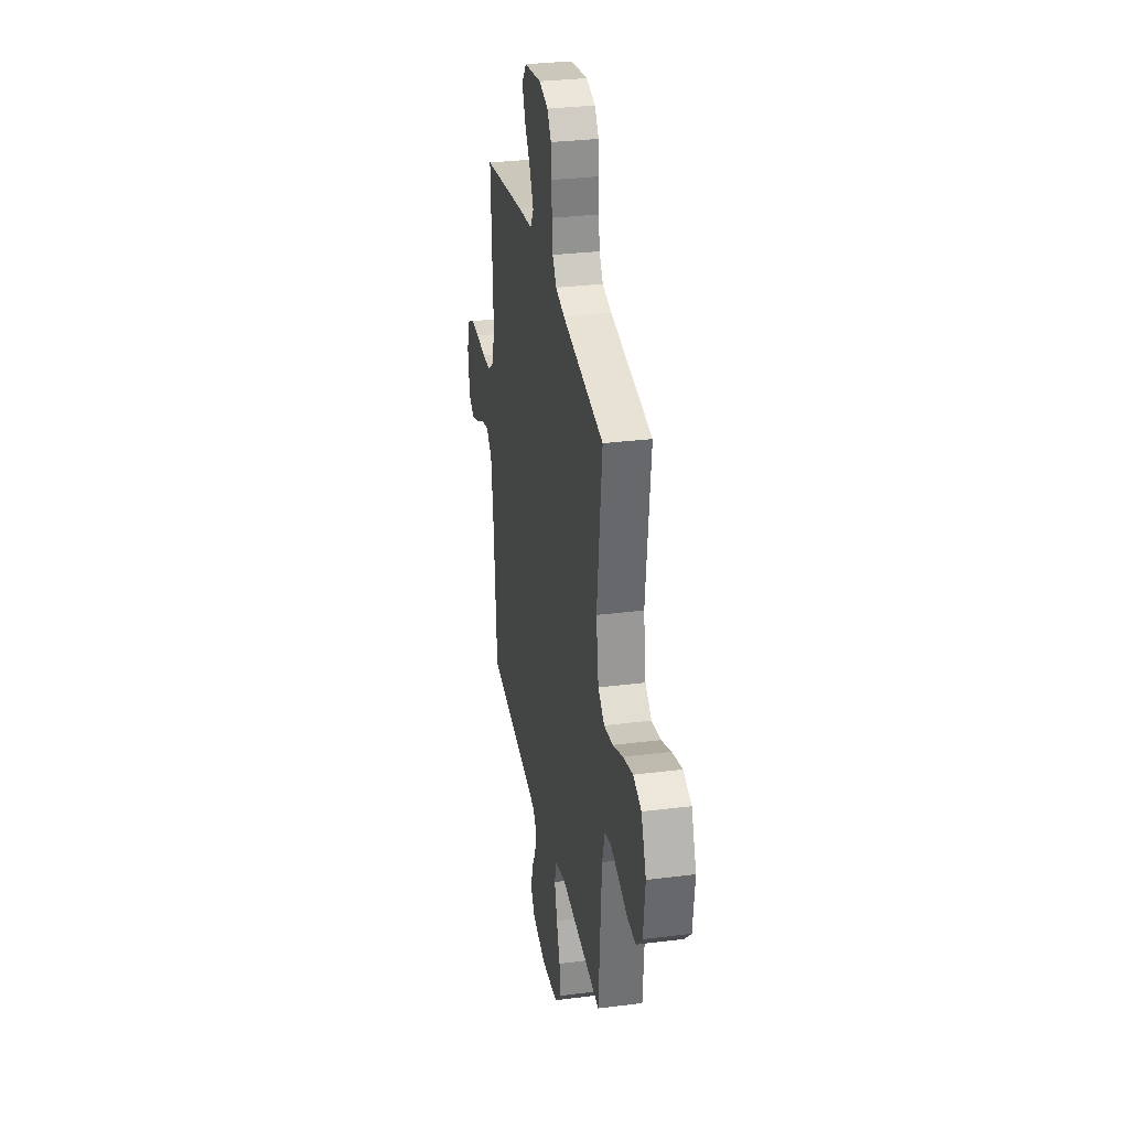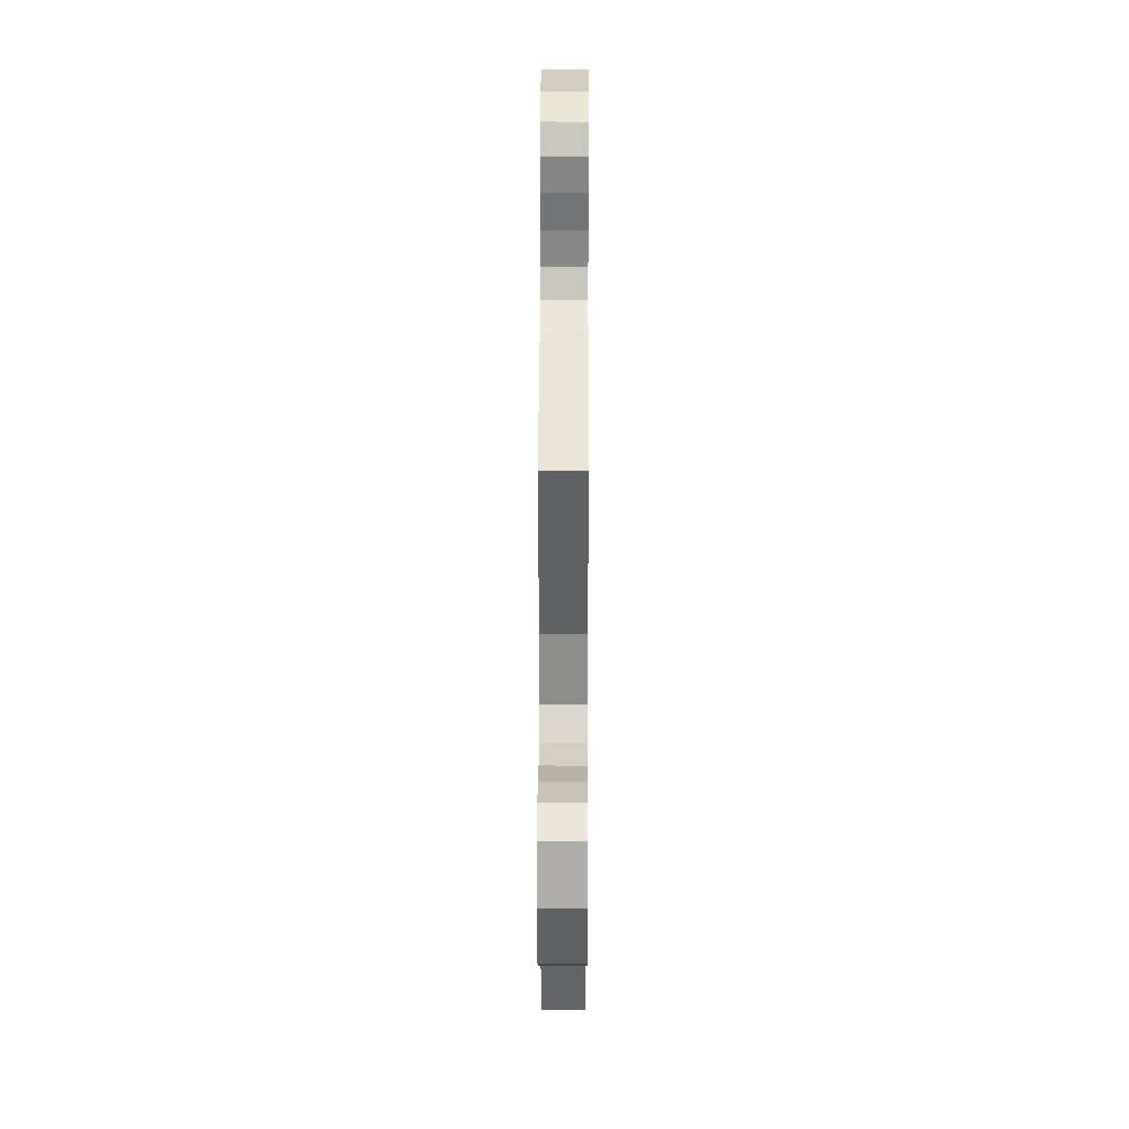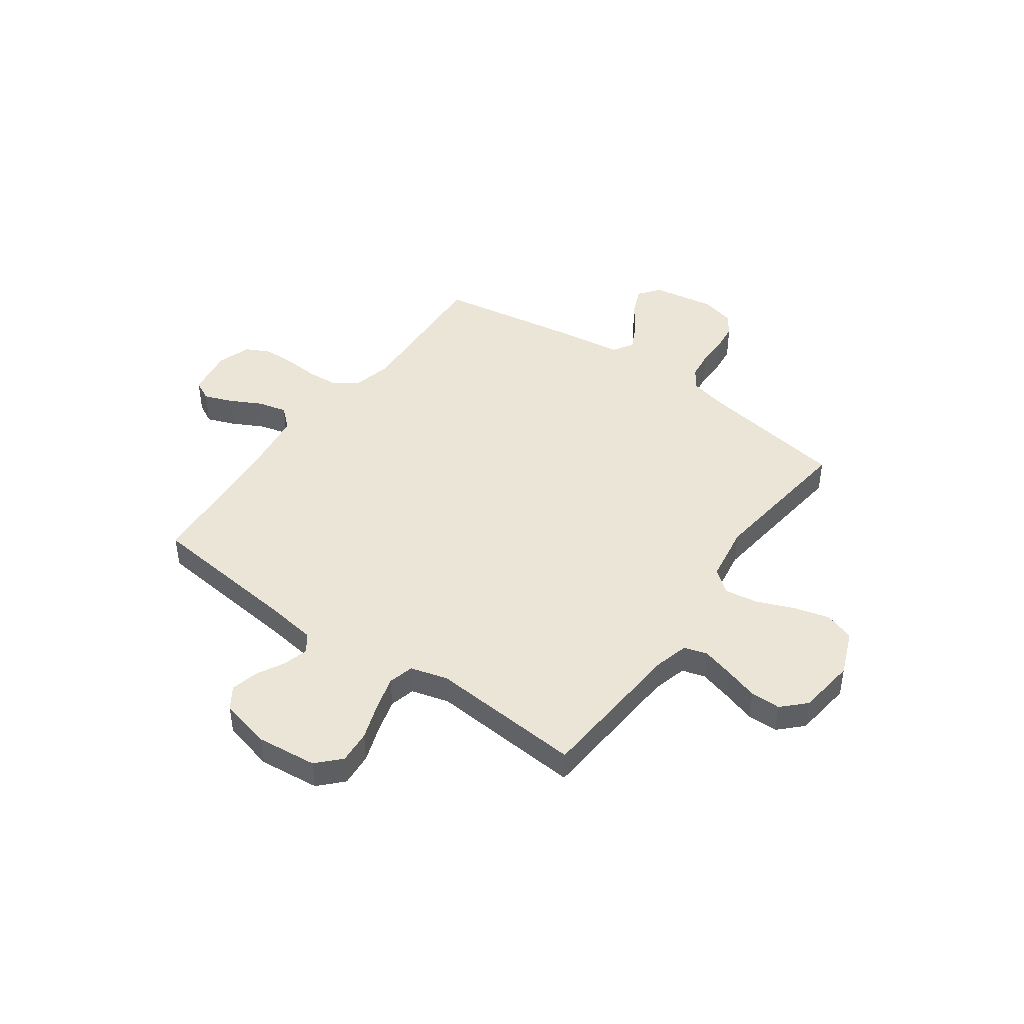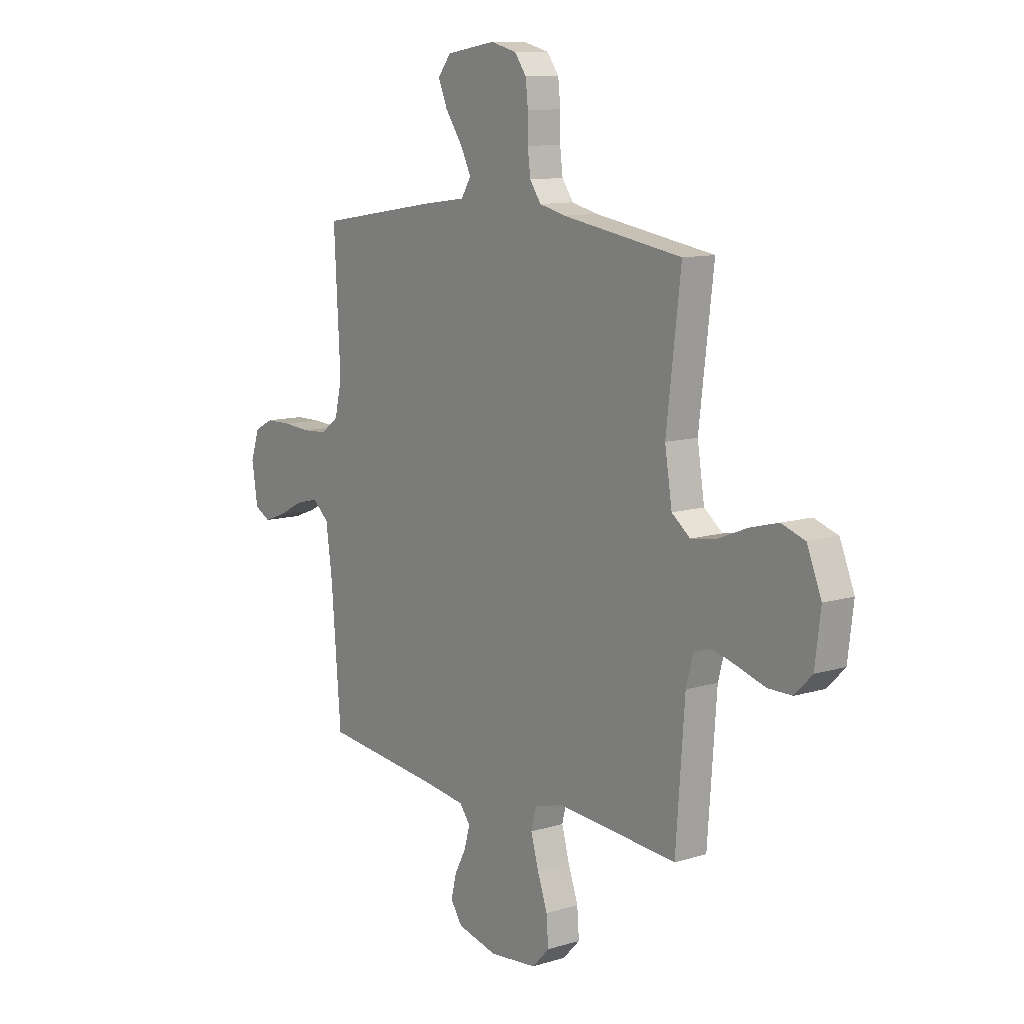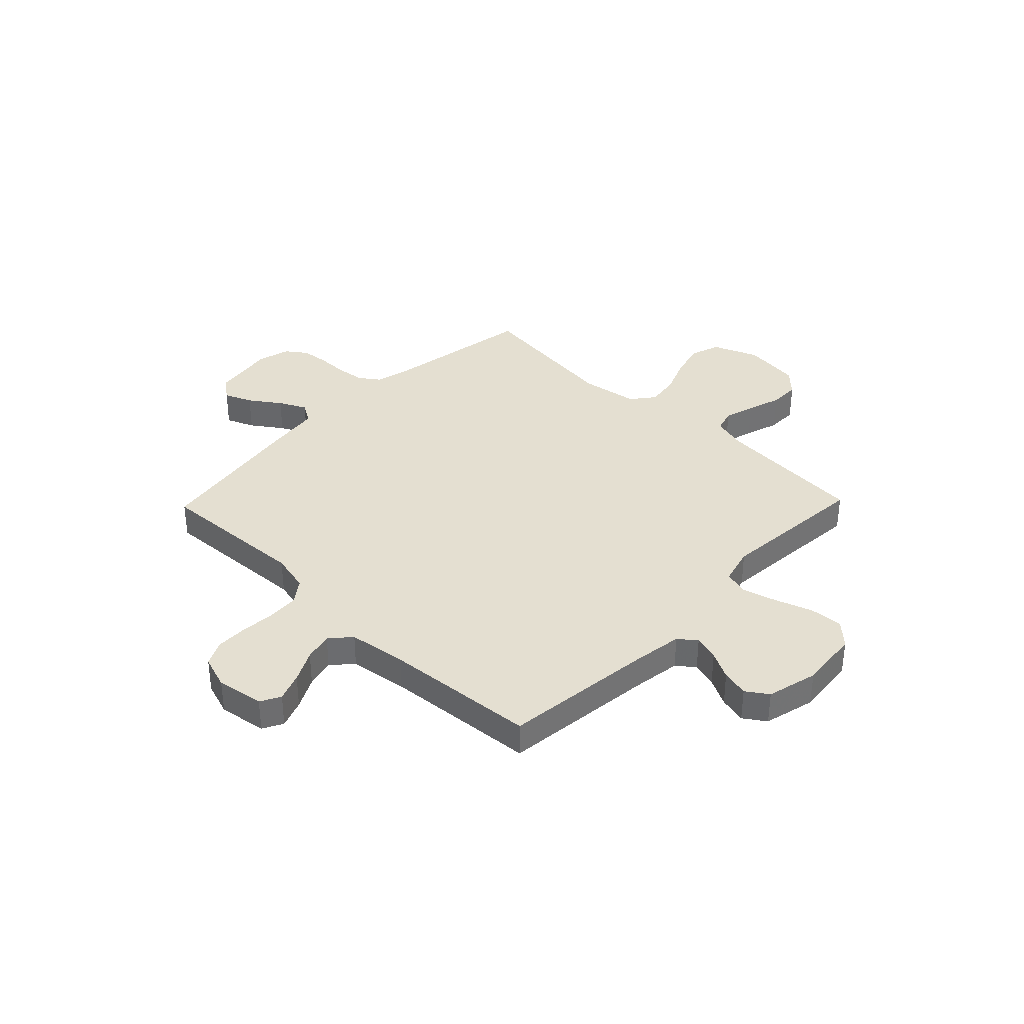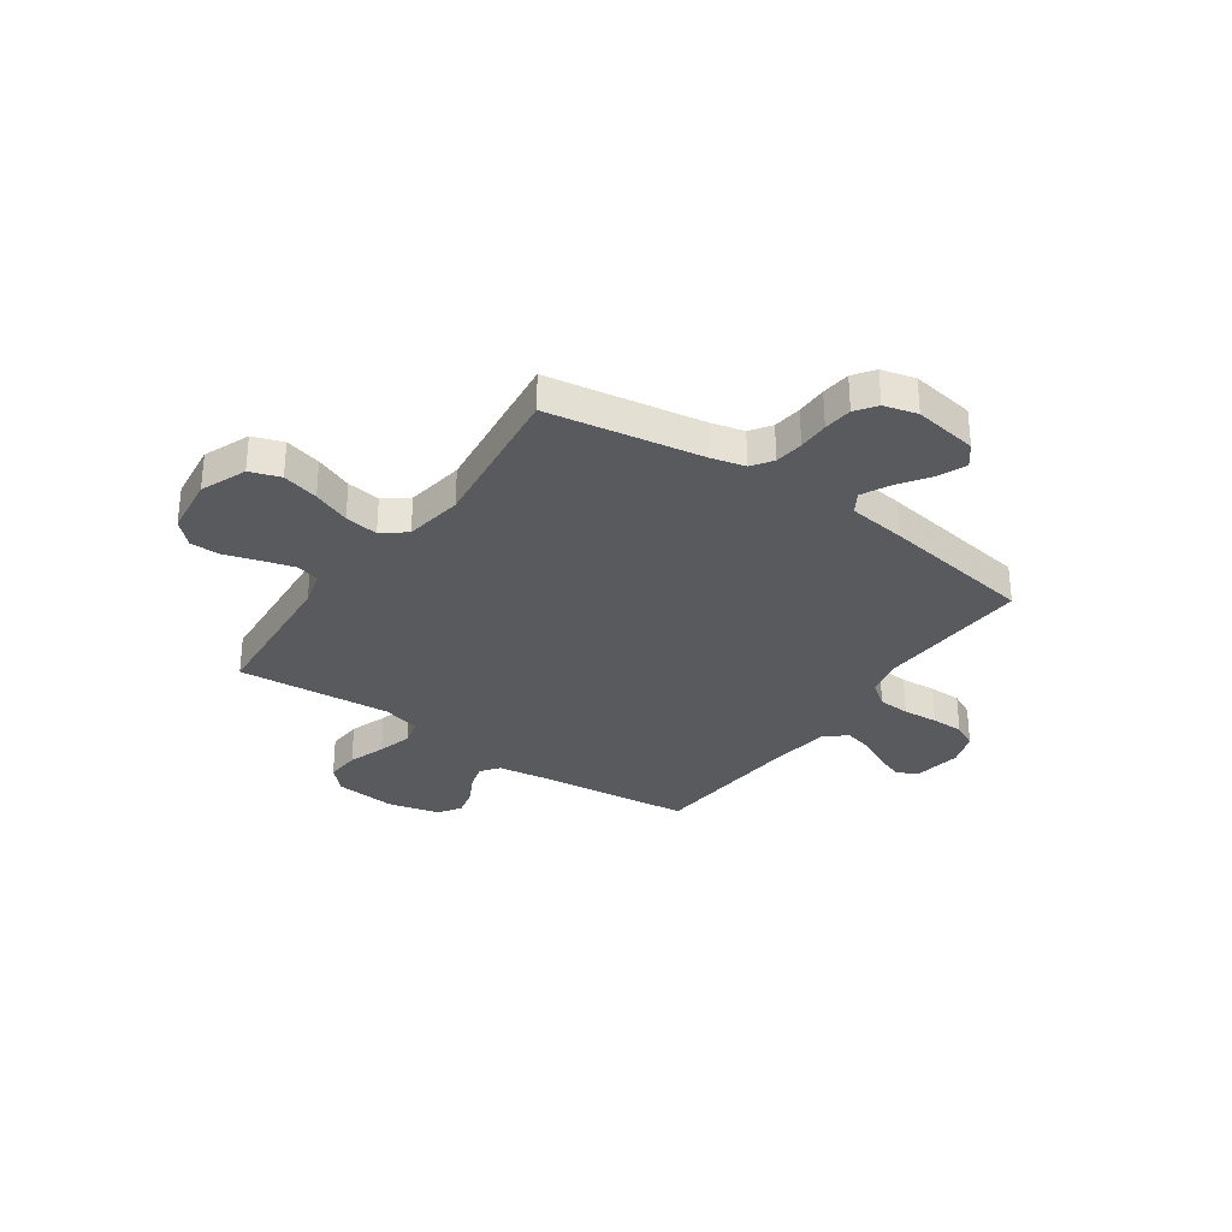
<metadata>
{"format":"obj","ext":"obj","renderer":"f3d","projection":"perspective","resolution":1024,"background":"white","views":[{"elev":31.0,"azim":-100.2,"up":"+Z"},{"elev":34.2,"azim":-89.8,"up":"+Z"},{"elev":44.4,"azim":-144.5,"up":"+Y"},{"elev":10.7,"azim":-127.3,"up":"+Z"},{"elev":36.6,"azim":134.0,"up":"+Y"},{"elev":-31.2,"azim":-34.8,"up":"+Y"}]}
</metadata>
<code>
v 0.5 0.07 -0.5
v 0.2 0.07 -0.533
v 0.101 0.07 -0.547
v 0.074 0.07 -0.582
v 0.088 0.07 -0.632
v 0.117 0.07 -0.687
v 0.13 0.07 -0.741
v 0.101 0.07 -0.784
v 0 0.07 -0.809
v -0.119 0.07 -0.797
v -0.162 0.07 -0.752
v -0.157 0.07 -0.686
v -0.132 0.07 -0.614
v -0.113 0.07 -0.546
v -0.126 0.07 -0.496
v -0.2 0.07 -0.476
v -0.5 0.07 -0.5
v -0.522 0.07 -0.2
v -0.54 0.07 -0.133
v -0.585 0.07 -0.12
v -0.646 0.07 -0.137
v -0.713 0.07 -0.158
v -0.773 0.07 -0.158
v -0.817 0.07 -0.114
v -0.831 0.07 0
v -0.795 0.07 0.089
v -0.736 0.07 0.109
v -0.665 0.07 0.09
v -0.593 0.07 0.061
v -0.528 0.07 0.051
v -0.482 0.07 0.087
v -0.464 0.07 0.2
v -0.5 0.07 0.5
v -0.2 0.07 0.549
v -0.135 0.07 0.565
v -0.107 0.07 0.605
v -0.1 0.07 0.661
v -0.1 0.07 0.721
v -0.094 0.07 0.777
v -0.065 0.07 0.817
v 0 0.07 0.834
v 0.124 0.07 0.814
v 0.157 0.07 0.772
v 0.134 0.07 0.717
v 0.092 0.07 0.657
v 0.065 0.07 0.603
v 0.089 0.07 0.563
v 0.2 0.07 0.548
v 0.5 0.07 0.5
v 0.484 0.07 0.2
v 0.502 0.07 0.123
v 0.547 0.07 0.09
v 0.609 0.07 0.086
v 0.678 0.07 0.091
v 0.741 0.07 0.09
v 0.789 0.07 0.066
v 0.811 0.07 0
v 0.796 0.07 -0.094
v 0.756 0.07 -0.115
v 0.7 0.07 -0.094
v 0.638 0.07 -0.062
v 0.581 0.07 -0.048
v 0.54 0.07 -0.084
v 0.524 0.07 -0.2
v 0.5 0 -0.5
v 0.2 0 -0.533
v 0.101 0 -0.547
v 0.074 0 -0.582
v 0.088 0 -0.632
v 0.117 0 -0.687
v 0.13 0 -0.741
v 0.101 0 -0.784
v 0 0 -0.809
v -0.119 0 -0.797
v -0.162 0 -0.752
v -0.157 0 -0.686
v -0.132 0 -0.614
v -0.113 0 -0.546
v -0.126 0 -0.496
v -0.2 0 -0.476
v -0.5 0 -0.5
v -0.522 0 -0.2
v -0.54 0 -0.133
v -0.585 0 -0.12
v -0.646 0 -0.137
v -0.713 0 -0.158
v -0.773 0 -0.158
v -0.817 0 -0.114
v -0.831 0 0
v -0.795 0 0.089
v -0.736 0 0.109
v -0.665 0 0.09
v -0.593 0 0.061
v -0.528 0 0.051
v -0.482 0 0.087
v -0.464 0 0.2
v -0.5 0 0.5
v -0.2 0 0.549
v -0.135 0 0.565
v -0.107 0 0.605
v -0.1 0 0.661
v -0.1 0 0.721
v -0.094 0 0.777
v -0.065 0 0.817
v 0 0 0.834
v 0.124 0 0.814
v 0.157 0 0.772
v 0.134 0 0.717
v 0.092 0 0.657
v 0.065 0 0.603
v 0.089 0 0.563
v 0.2 0 0.548
v 0.5 0 0.5
v 0.484 0 0.2
v 0.502 0 0.123
v 0.547 0 0.09
v 0.609 0 0.086
v 0.678 0 0.091
v 0.741 0 0.09
v 0.789 0 0.066
v 0.811 0 0
v 0.796 0 -0.094
v 0.756 0 -0.115
v 0.7 0 -0.094
v 0.638 0 -0.062
v 0.581 0 -0.048
v 0.54 0 -0.084
v 0.524 0 -0.2
f 59 60 61
f 58 59 61
f 57 58 61
f 56 57 61
f 55 56 61
f 54 55 61
f 53 54 61
f 52 53 61 62
f 51 52 62 63
f 47 48 49 50
f 51 63 64
f 50 51 64
f 47 50 64
f 43 44 45
f 42 43 45
f 41 42 45
f 40 41 45
f 39 40 45
f 38 39 45
f 37 38 45
f 36 37 45 46
f 64 1 2
f 47 64 2
f 46 47 2
f 36 46 2
f 35 36 2
f 27 28 29
f 26 27 29
f 25 26 29
f 24 25 29
f 23 24 29
f 22 23 29
f 21 22 29
f 20 21 29 30
f 19 20 30 31
f 16 17 18
f 18 19 31
f 16 18 31
f 15 16 31
f 11 12 13
f 10 11 13
f 9 10 13
f 8 9 13
f 7 8 13
f 6 7 13
f 5 6 13
f 4 5 13 14
f 3 4 14 15
f 15 31 32
f 3 15 32
f 2 3 32
f 35 2 32
f 34 35 32
f 32 33 34
f 125 124 123
f 125 123 122
f 125 122 121
f 125 121 120
f 125 120 119
f 125 119 118
f 125 118 117
f 126 125 117 116
f 127 126 116 115
f 114 113 112 111
f 128 127 115
f 128 115 114
f 128 114 111
f 109 108 107
f 109 107 106
f 109 106 105
f 109 105 104
f 109 104 103
f 109 103 102
f 109 102 101
f 110 109 101 100
f 66 65 128
f 66 128 111
f 66 111 110
f 66 110 100
f 66 100 99
f 93 92 91
f 93 91 90
f 93 90 89
f 93 89 88
f 93 88 87
f 93 87 86
f 93 86 85
f 94 93 85 84
f 95 94 84 83
f 82 81 80
f 95 83 82
f 95 82 80
f 95 80 79
f 77 76 75
f 77 75 74
f 77 74 73
f 77 73 72
f 77 72 71
f 77 71 70
f 77 70 69
f 78 77 69 68
f 79 78 68 67
f 96 95 79
f 96 79 67
f 96 67 66
f 96 66 99
f 96 99 98
f 98 97 96
f 1 65 66 2
f 2 66 67 3
f 3 67 68 4
f 4 68 69 5
f 5 69 70 6
f 6 70 71 7
f 7 71 72 8
f 8 72 73 9
f 9 73 74 10
f 10 74 75 11
f 11 75 76 12
f 12 76 77 13
f 13 77 78 14
f 14 78 79 15
f 15 79 80 16
f 16 80 81 17
f 17 81 82 18
f 18 82 83 19
f 19 83 84 20
f 20 84 85 21
f 21 85 86 22
f 22 86 87 23
f 23 87 88 24
f 24 88 89 25
f 25 89 90 26
f 26 90 91 27
f 27 91 92 28
f 28 92 93 29
f 29 93 94 30
f 30 94 95 31
f 31 95 96 32
f 32 96 97 33
f 33 97 98 34
f 34 98 99 35
f 35 99 100 36
f 36 100 101 37
f 37 101 102 38
f 38 102 103 39
f 39 103 104 40
f 40 104 105 41
f 41 105 106 42
f 42 106 107 43
f 43 107 108 44
f 44 108 109 45
f 45 109 110 46
f 46 110 111 47
f 47 111 112 48
f 48 112 113 49
f 49 113 114 50
f 50 114 115 51
f 51 115 116 52
f 52 116 117 53
f 53 117 118 54
f 54 118 119 55
f 55 119 120 56
f 56 120 121 57
f 57 121 122 58
f 58 122 123 59
f 59 123 124 60
f 60 124 125 61
f 61 125 126 62
f 62 126 127 63
f 63 127 128 64
f 64 128 65 1

</code>
